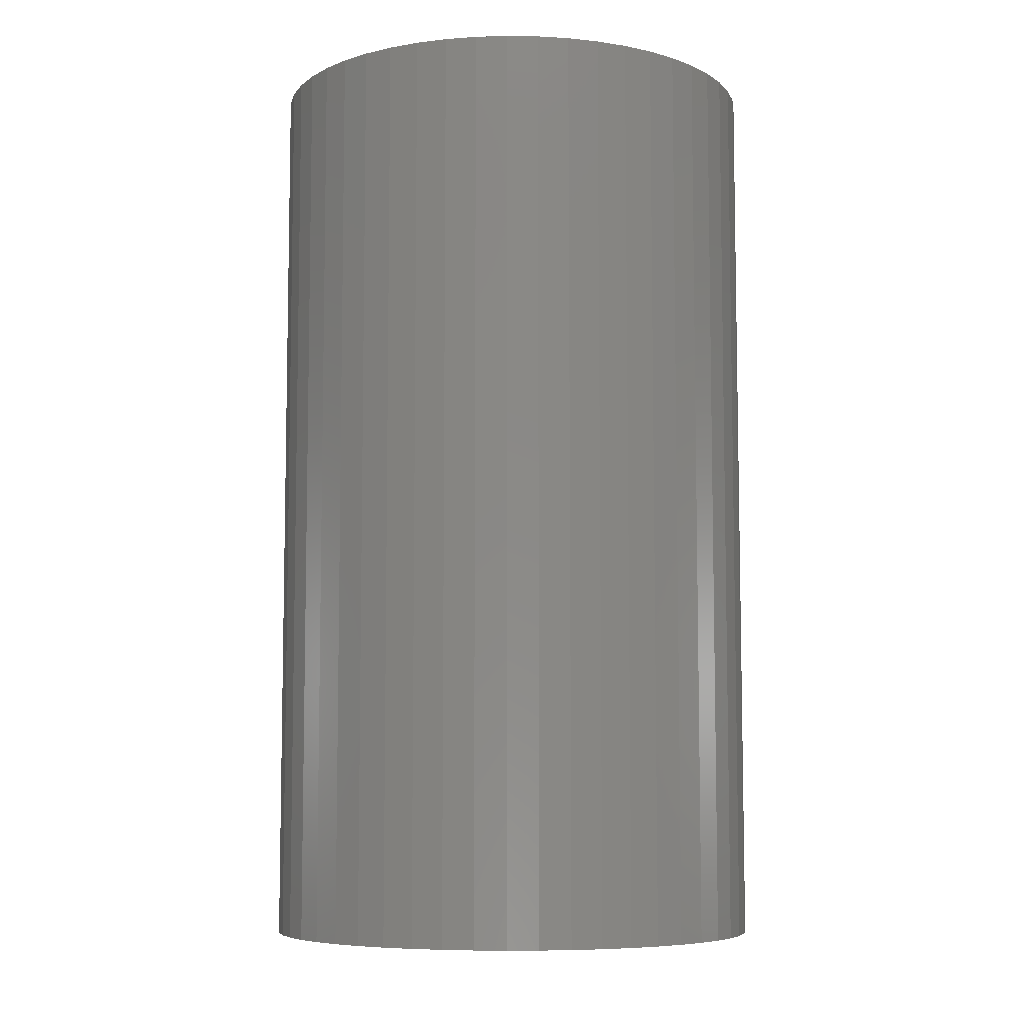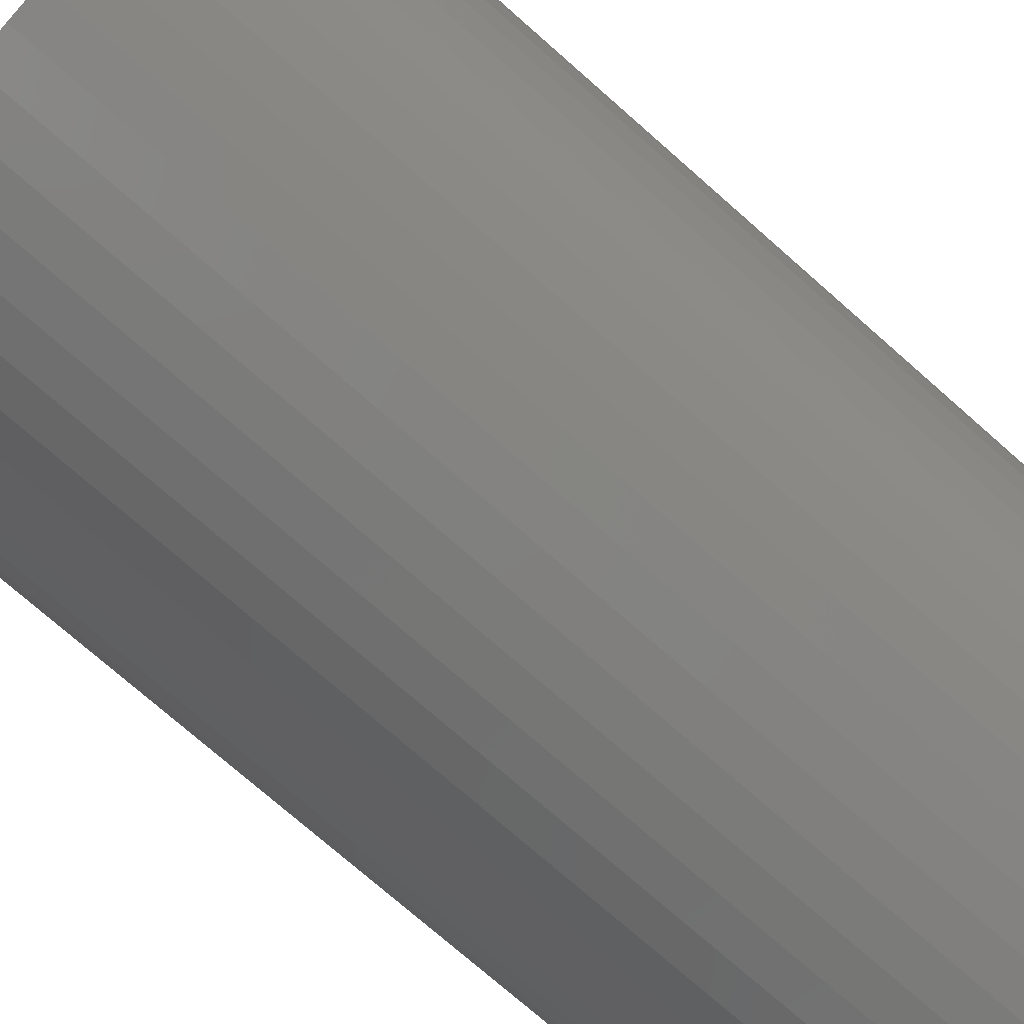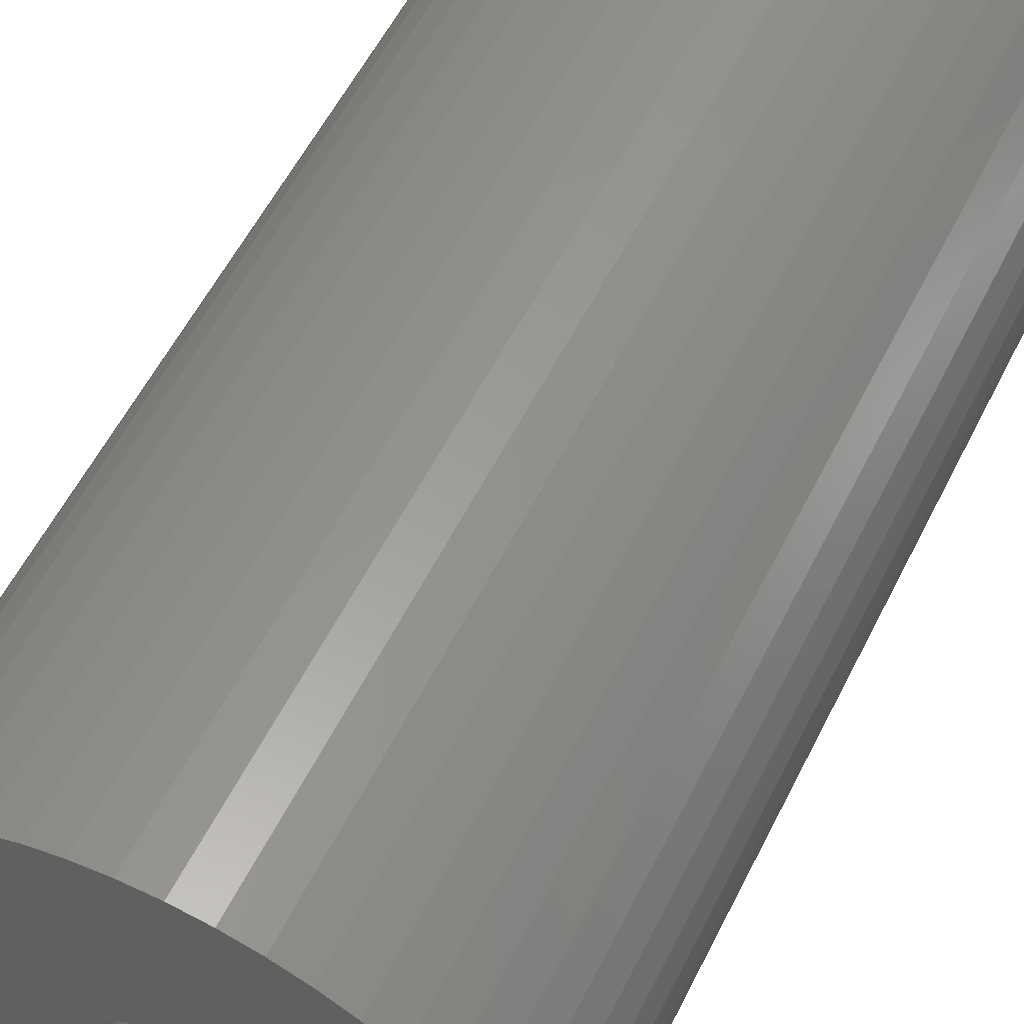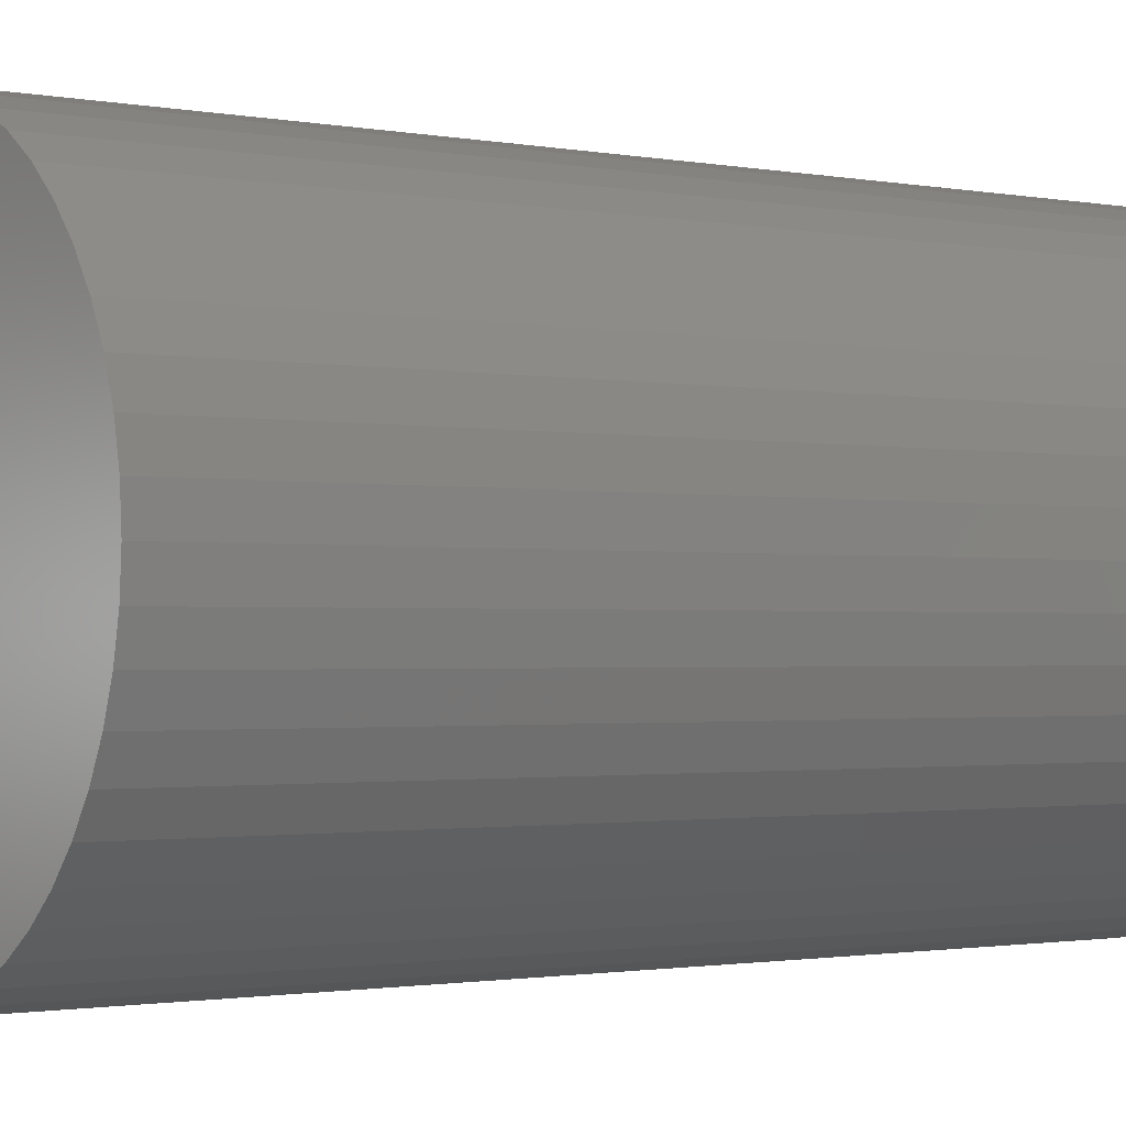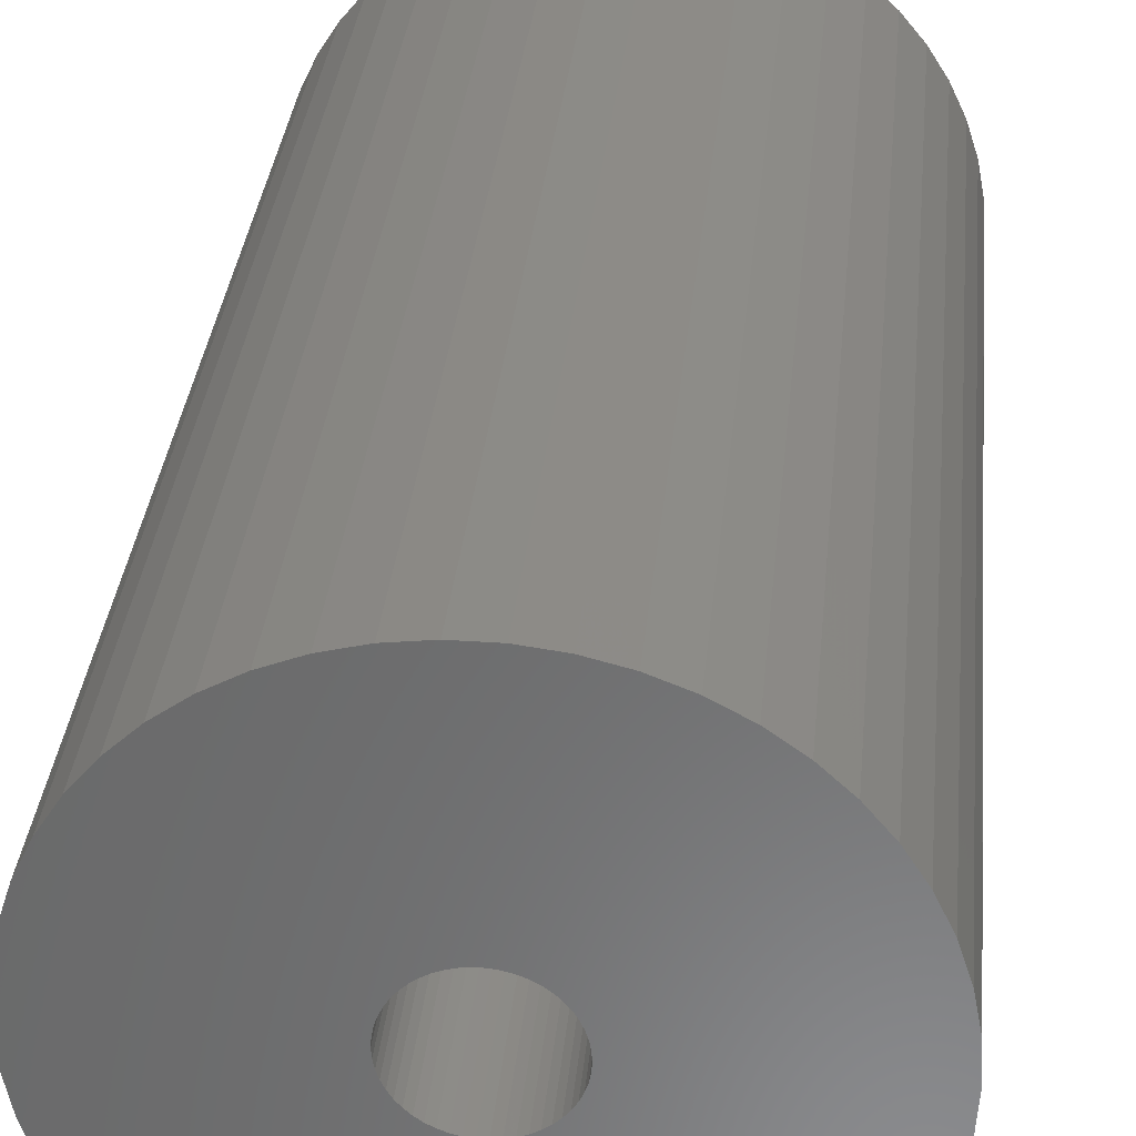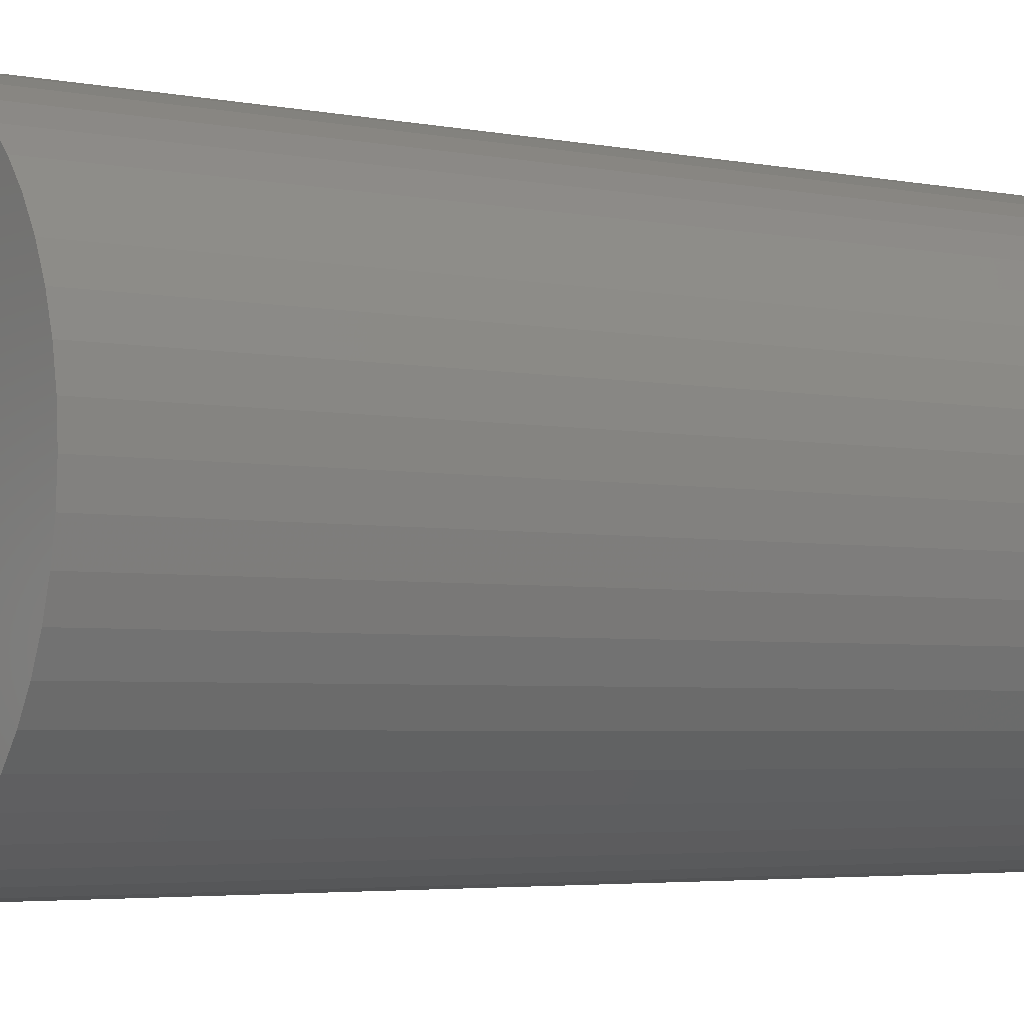
<metadata>
{"format":"stl","ext":"stl","renderer":"f3d","projection":"perspective","resolution":1024,"background":"white","views":[{"elev":-7.2,"azim":40.8,"up":"+Z"},{"elev":-74.3,"azim":-131.4,"up":"+Y"},{"elev":56.9,"azim":-153.6,"up":"+Y"},{"elev":-1.3,"azim":-127.0,"up":"+Y"},{"elev":32.7,"azim":5.5,"up":"+Y"},{"elev":-3.9,"azim":-123.3,"up":"+Y"}]}
</metadata>
<code>
# stl→obj: 200 verts, 400 faces
v 19 0 34.5
v 18.85 2.381 -34.5
v 18.85 2.381 34.5
v 19 0 -34.5
v -19 0 -34.5
v -18.85 2.381 34.5
v -18.85 2.381 -34.5
v -19 0 34.5
v 1.193 18.96 -34.5
v -1.193 18.96 34.5
v 1.193 18.96 34.5
v -1.193 18.96 -34.5
v -1.193 -18.96 -34.5
v 1.193 -18.96 34.5
v -1.193 -18.96 34.5
v 1.193 -18.96 -34.5
v 13.85 13.01 -34.5
v 12.11 14.64 34.5
v 13.85 13.01 34.5
v 12.11 14.64 -34.5
v -12.11 14.64 -34.5
v -13.85 13.01 34.5
v -12.11 14.64 34.5
v -13.85 13.01 -34.5
v -5.871 18.07 -34.5
v -8.09 17.19 34.5
v -5.871 18.07 34.5
v -8.09 17.19 -34.5
v 17.67 6.994 34.5
v 16.65 9.153 -34.5
v 16.65 9.153 34.5
v 17.67 6.994 -34.5
v 18.4 4.725 -34.5
v 18.4 4.725 34.5
v 15.37 11.17 -34.5
v 15.37 11.17 34.5
v 8.09 17.19 -34.5
v 5.871 18.07 34.5
v 8.09 17.19 34.5
v 5.871 18.07 -34.5
v 10.18 16.04 -34.5
v 10.18 16.04 34.5
v -17.67 6.994 -34.5
v -16.65 9.153 34.5
v -16.65 9.153 -34.5
v -17.67 6.994 34.5
v -15.37 11.17 -34.5
v -15.37 11.17 34.5
v -18.4 4.725 -34.5
v -18.4 4.725 34.5
v -3.56 18.66 -34.5
v -3.56 18.66 34.5
v 3.56 -18.66 34.5
v 3.56 -18.66 -34.5
v 5.871 -18.07 -34.5
v 8.09 -17.19 34.5
v 5.871 -18.07 34.5
v 8.09 -17.19 -34.5
v 3.56 18.66 34.5
v 3.56 18.66 -34.5
v 4.25 0 34.5
v 4.216 0.5327 34.5
v 18.85 -2.381 34.5
v 4.116 1.057 34.5
v 4.216 -0.5327 34.5
v 3.952 1.565 34.5
v 18.4 -4.725 34.5
v 3.724 2.047 34.5
v 4.116 -1.057 34.5
v 3.438 2.498 34.5
v 17.67 -6.994 34.5
v 3.098 2.909 34.5
v 3.952 -1.565 34.5
v 2.709 3.275 34.5
v 16.65 -9.153 34.5
v 2.277 3.588 34.5
v 3.724 -2.047 34.5
v 1.81 3.846 34.5
v 15.37 -11.17 34.5
v 3.438 -2.498 34.5
v 1.313 4.042 34.5
v 0.7964 4.175 34.5
v 0.2669 4.242 34.5
v -0.2669 4.242 34.5
v -0.7964 4.175 34.5
v -1.313 4.042 34.5
v -1.81 3.846 34.5
v -2.277 3.588 34.5
v -10.18 16.04 34.5
v -2.709 3.275 34.5
v -3.098 2.909 34.5
v -3.438 2.498 34.5
v 13.85 -13.01 34.5
v 3.098 -2.909 34.5
v 12.11 -14.64 34.5
v 2.709 -3.275 34.5
v 10.18 -16.04 34.5
v 2.277 -3.588 34.5
v 1.81 -3.846 34.5
v 1.313 -4.042 34.5
v 0.7964 -4.175 34.5
v 0.2669 -4.242 34.5
v -0.2669 -4.242 34.5
v -0.7964 -4.175 34.5
v -3.56 -18.66 34.5
v -1.313 -4.042 34.5
v -5.871 -18.07 34.5
v -1.81 -3.846 34.5
v -8.09 -17.19 34.5
v -2.277 -3.588 34.5
v -10.18 -16.04 34.5
v -2.709 -3.275 34.5
v -12.11 -14.64 34.5
v -3.098 -2.909 34.5
v -13.85 -13.01 34.5
v -3.438 -2.498 34.5
v -15.37 -11.17 34.5
v -3.724 -2.047 34.5
v -16.65 -9.153 34.5
v -3.952 -1.565 34.5
v -17.67 -6.994 34.5
v -4.116 -1.057 34.5
v -18.4 -4.725 34.5
v -4.216 -0.5327 34.5
v -18.85 -2.381 34.5
v -4.25 0 34.5
v -3.724 2.047 34.5
v -3.952 1.565 34.5
v -4.116 1.057 34.5
v -4.216 0.5327 34.5
v -10.18 16.04 -34.5
v 18.85 -2.381 -34.5
v 12.11 -14.64 -34.5
v 13.85 -13.01 -34.5
v 18.4 -4.725 -34.5
v 4.25 0 -34.5
v 4.216 -0.5327 -34.5
v 4.116 -1.057 -34.5
v 17.67 -6.994 -34.5
v 4.216 0.5327 -34.5
v 3.952 -1.565 -34.5
v 16.65 -9.153 -34.5
v 3.724 -2.047 -34.5
v 15.37 -11.17 -34.5
v 4.116 1.057 -34.5
v 3.438 -2.498 -34.5
v 3.098 -2.909 -34.5
v 3.952 1.565 -34.5
v 2.709 -3.275 -34.5
v 10.18 -16.04 -34.5
v 2.277 -3.588 -34.5
v 3.724 2.047 -34.5
v 1.81 -3.846 -34.5
v 3.438 2.498 -34.5
v 1.313 -4.042 -34.5
v 0.7964 -4.175 -34.5
v 0.2669 -4.242 -34.5
v -0.2669 -4.242 -34.5
v -0.7964 -4.175 -34.5
v -3.56 -18.66 -34.5
v -1.313 -4.042 -34.5
v -5.871 -18.07 -34.5
v -1.81 -3.846 -34.5
v -8.09 -17.19 -34.5
v -2.277 -3.588 -34.5
v -10.18 -16.04 -34.5
v -2.709 -3.275 -34.5
v -12.11 -14.64 -34.5
v -3.098 -2.909 -34.5
v -13.85 -13.01 -34.5
v -3.438 -2.498 -34.5
v -15.37 -11.17 -34.5
v 3.098 2.909 -34.5
v 2.709 3.275 -34.5
v 2.277 3.588 -34.5
v 1.81 3.846 -34.5
v 1.313 4.042 -34.5
v 0.7964 4.175 -34.5
v 0.2669 4.242 -34.5
v -0.2669 4.242 -34.5
v -0.7964 4.175 -34.5
v -1.313 4.042 -34.5
v -1.81 3.846 -34.5
v -2.277 3.588 -34.5
v -2.709 3.275 -34.5
v -3.098 2.909 -34.5
v -3.438 2.498 -34.5
v -3.724 2.047 -34.5
v -3.952 1.565 -34.5
v -4.116 1.057 -34.5
v -4.216 0.5327 -34.5
v -4.25 0 -34.5
v -3.724 -2.047 -34.5
v -16.65 -9.153 -34.5
v -3.952 -1.565 -34.5
v -17.67 -6.994 -34.5
v -4.116 -1.057 -34.5
v -18.4 -4.725 -34.5
v -4.216 -0.5327 -34.5
v -18.85 -2.381 -34.5
f 1 2 3
f 2 1 4
f 5 6 7
f 6 5 8
f 9 10 11
f 10 9 12
f 13 14 15
f 14 13 16
f 17 18 19
f 18 17 20
f 21 22 23
f 22 21 24
f 25 26 27
f 26 25 28
f 29 30 31
f 30 29 32
f 3 33 34
f 33 3 2
f 31 35 36
f 35 31 30
f 37 38 39
f 38 37 40
f 41 39 42
f 39 41 37
f 43 44 45
f 44 43 46
f 47 22 24
f 22 47 48
f 49 46 43
f 46 49 50
f 51 27 52
f 27 51 25
f 16 53 14
f 53 16 54
f 55 56 57
f 56 55 58
f 34 32 29
f 32 34 33
f 36 17 19
f 17 36 35
f 40 59 38
f 59 40 60
f 60 11 59
f 11 60 9
f 20 42 18
f 42 20 41
f 45 48 47
f 48 45 44
f 7 50 49
f 50 7 6
f 61 1 3
f 62 3 34
f 1 61 63
f 64 34 29
f 65 63 61
f 66 29 31
f 63 65 67
f 68 31 36
f 69 67 65
f 70 36 19
f 67 69 71
f 72 19 18
f 73 71 69
f 74 18 42
f 71 73 75
f 76 42 39
f 77 75 73
f 78 39 38
f 75 77 79
f 80 79 77
f 3 62 61
f 34 64 62
f 29 66 64
f 31 68 66
f 81 38 59
f 36 70 68
f 19 72 70
f 18 74 72
f 42 76 74
f 39 78 76
f 38 81 78
f 82 59 11
f 59 82 81
f 11 83 82
f 11 84 83
f 10 84 11
f 84 10 85
f 52 85 10
f 85 52 86
f 27 86 52
f 86 27 87
f 26 87 27
f 87 26 88
f 89 88 26
f 88 89 90
f 23 90 89
f 90 23 91
f 22 91 23
f 91 22 92
f 48 92 22
f 79 80 93
f 94 93 80
f 93 94 95
f 96 95 94
f 95 96 97
f 98 97 96
f 97 98 56
f 99 56 98
f 56 99 57
f 100 57 99
f 57 100 53
f 101 53 100
f 53 101 14
f 102 14 101
f 103 14 102
f 15 103 104
f 103 15 14
f 105 104 106
f 107 106 108
f 109 108 110
f 111 110 112
f 113 112 114
f 115 114 116
f 104 105 15
f 117 116 118
f 119 118 120
f 121 120 122
f 123 122 124
f 125 124 126
f 92 48 127
f 106 107 105
f 44 127 48
f 108 109 107
f 127 44 128
f 110 111 109
f 46 128 44
f 112 113 111
f 128 46 129
f 114 115 113
f 50 129 46
f 116 117 115
f 129 50 130
f 118 119 117
f 6 130 50
f 120 121 119
f 130 6 126
f 122 123 121
f 8 126 6
f 124 125 123
f 126 8 125
f 28 89 26
f 89 28 131
f 131 23 89
f 23 131 21
f 12 52 10
f 52 12 51
f 63 4 1
f 4 63 132
f 133 93 95
f 93 133 134
f 67 132 63
f 132 67 135
f 136 4 132
f 137 132 135
f 4 136 2
f 138 135 139
f 140 2 136
f 141 139 142
f 2 140 33
f 143 142 144
f 145 33 140
f 146 144 134
f 33 145 32
f 147 134 133
f 148 32 145
f 149 133 150
f 32 148 30
f 151 150 58
f 152 30 148
f 153 58 55
f 30 152 35
f 154 35 152
f 132 137 136
f 135 138 137
f 139 141 138
f 142 143 141
f 155 55 54
f 144 146 143
f 134 147 146
f 133 149 147
f 150 151 149
f 58 153 151
f 55 155 153
f 156 54 16
f 54 156 155
f 16 157 156
f 16 158 157
f 13 158 16
f 158 13 159
f 160 159 13
f 159 160 161
f 162 161 160
f 161 162 163
f 164 163 162
f 163 164 165
f 166 165 164
f 165 166 167
f 168 167 166
f 167 168 169
f 170 169 168
f 169 170 171
f 172 171 170
f 35 154 17
f 173 17 154
f 17 173 20
f 174 20 173
f 20 174 41
f 175 41 174
f 41 175 37
f 176 37 175
f 37 176 40
f 177 40 176
f 40 177 60
f 178 60 177
f 60 178 9
f 179 9 178
f 180 9 179
f 12 180 181
f 180 12 9
f 51 181 182
f 25 182 183
f 28 183 184
f 131 184 185
f 21 185 186
f 24 186 187
f 181 51 12
f 47 187 188
f 45 188 189
f 43 189 190
f 49 190 191
f 7 191 192
f 171 172 193
f 182 25 51
f 194 193 172
f 183 28 25
f 193 194 195
f 184 131 28
f 196 195 194
f 185 21 131
f 195 196 197
f 186 24 21
f 198 197 196
f 187 47 24
f 197 198 199
f 188 45 47
f 200 199 198
f 189 43 45
f 199 200 192
f 190 49 43
f 5 192 200
f 191 7 49
f 192 5 7
f 93 144 79
f 144 93 134
f 75 139 71
f 139 75 142
f 196 123 198
f 123 196 121
f 54 57 53
f 57 54 55
f 79 142 75
f 142 79 144
f 150 95 97
f 95 150 133
f 58 97 56
f 97 58 150
f 71 135 67
f 135 71 139
f 160 15 105
f 15 160 13
f 164 107 109
f 107 164 162
f 162 105 107
f 105 162 160
f 170 117 172
f 117 170 115
f 170 113 115
f 113 170 168
f 194 121 196
f 121 194 119
f 198 125 200
f 125 198 123
f 200 8 5
f 8 200 125
f 172 119 194
f 119 172 117
f 166 109 111
f 109 166 164
f 168 111 113
f 111 168 166
f 136 62 140
f 62 136 61
f 126 191 130
f 191 126 192
f 180 83 84
f 83 180 179
f 157 103 102
f 103 157 158
f 147 80 146
f 80 147 94
f 174 72 74
f 72 174 173
f 186 90 91
f 90 186 185
f 183 86 87
f 86 183 182
f 141 69 138
f 69 141 73
f 148 68 152
f 68 148 66
f 140 64 145
f 64 140 62
f 152 70 154
f 70 152 68
f 177 78 81
f 78 177 176
f 178 81 82
f 81 178 177
f 175 74 76
f 74 175 174
f 128 188 127
f 188 128 189
f 129 189 128
f 189 129 190
f 184 87 88
f 87 184 183
f 181 84 85
f 84 181 180
f 156 102 101
f 102 156 157
f 145 66 148
f 66 145 64
f 154 72 173
f 72 154 70
f 179 82 83
f 82 179 178
f 176 76 78
f 76 176 175
f 127 187 92
f 187 127 188
f 92 186 91
f 186 92 187
f 130 190 129
f 190 130 191
f 185 88 90
f 88 185 184
f 182 85 86
f 85 182 181
f 146 77 143
f 77 146 80
f 138 65 137
f 65 138 69
f 149 98 96
f 98 149 151
f 143 73 141
f 73 143 77
f 137 61 136
f 61 137 65
f 116 193 118
f 193 116 171
f 120 197 122
f 197 120 195
f 124 192 126
f 192 124 199
f 147 96 94
f 96 147 149
f 155 101 100
f 101 155 156
f 151 99 98
f 99 151 153
f 153 100 99
f 100 153 155
f 161 108 106
f 108 161 163
f 159 106 104
f 106 159 161
f 167 114 112
f 114 167 169
f 114 171 116
f 171 114 169
f 118 195 120
f 195 118 193
f 122 199 124
f 199 122 197
f 165 112 110
f 112 165 167
f 163 110 108
f 110 163 165
f 158 104 103
f 104 158 159

</code>
